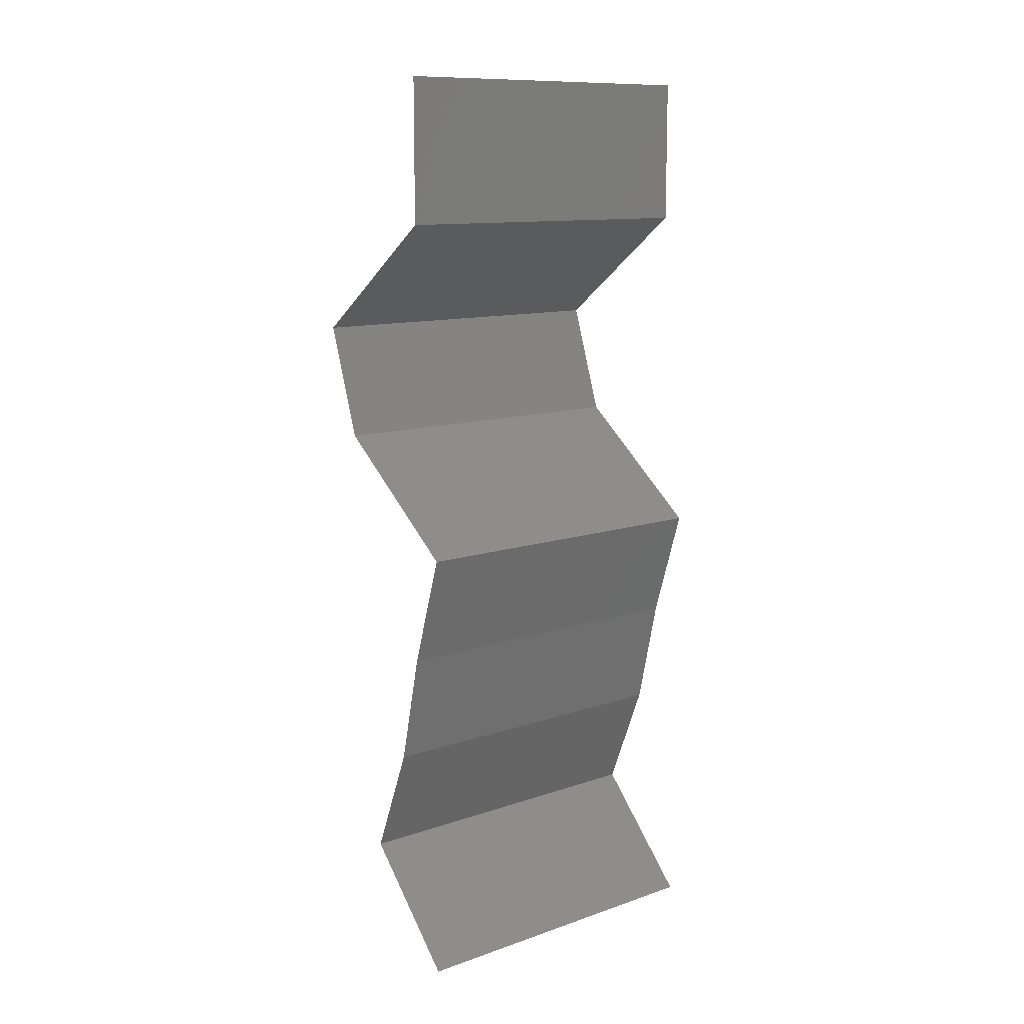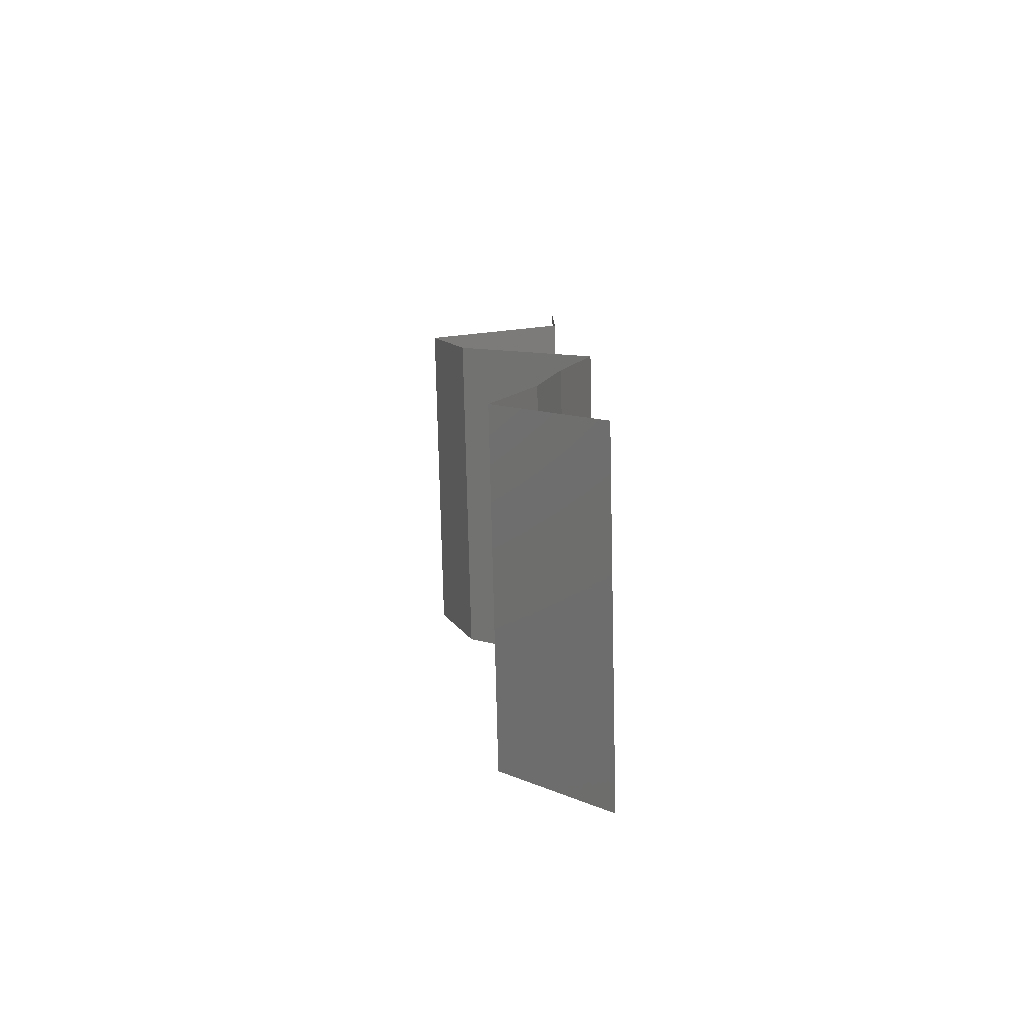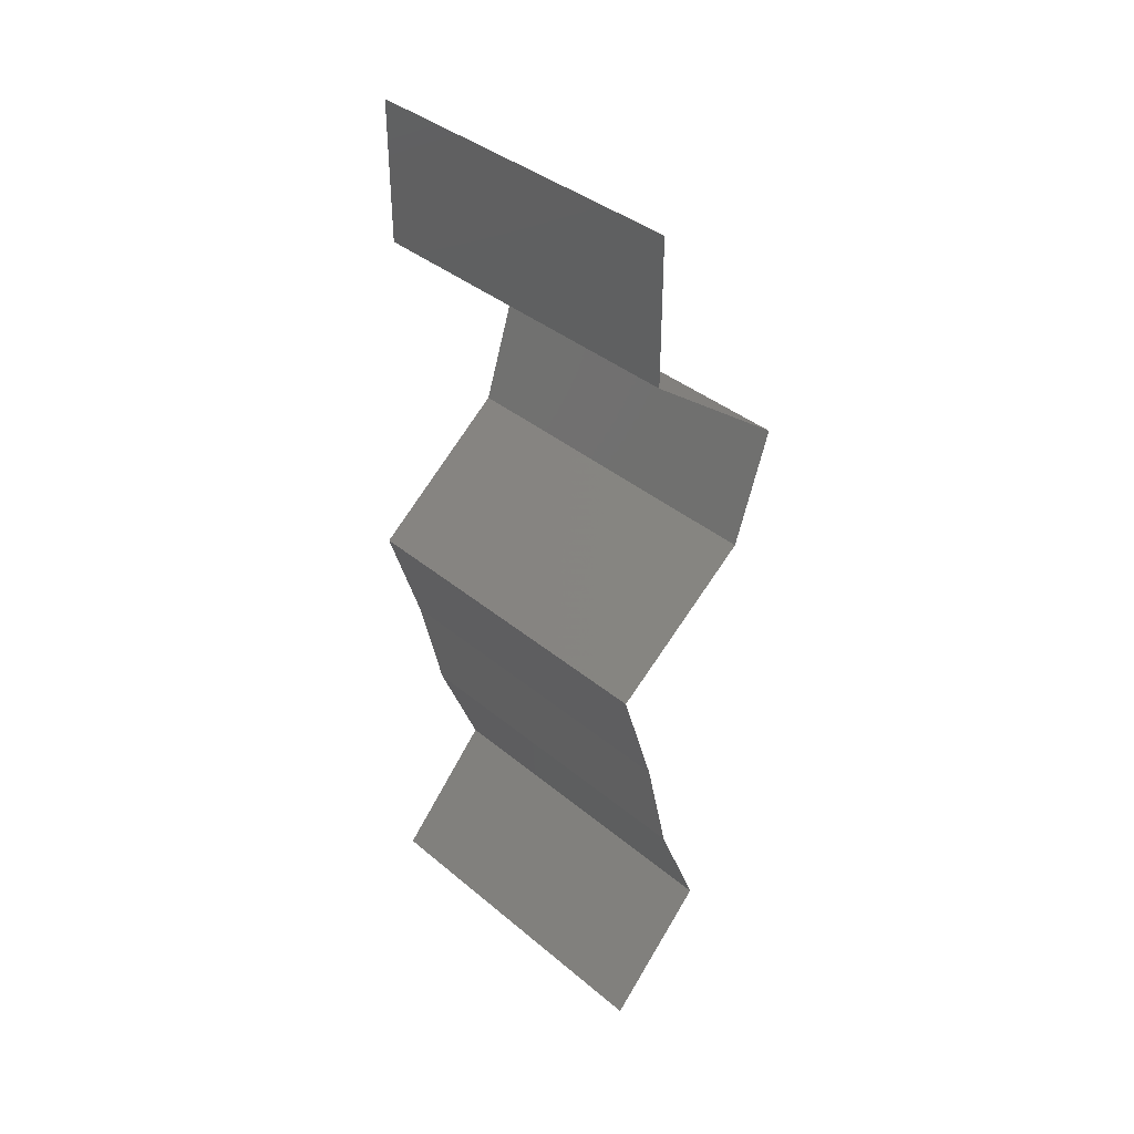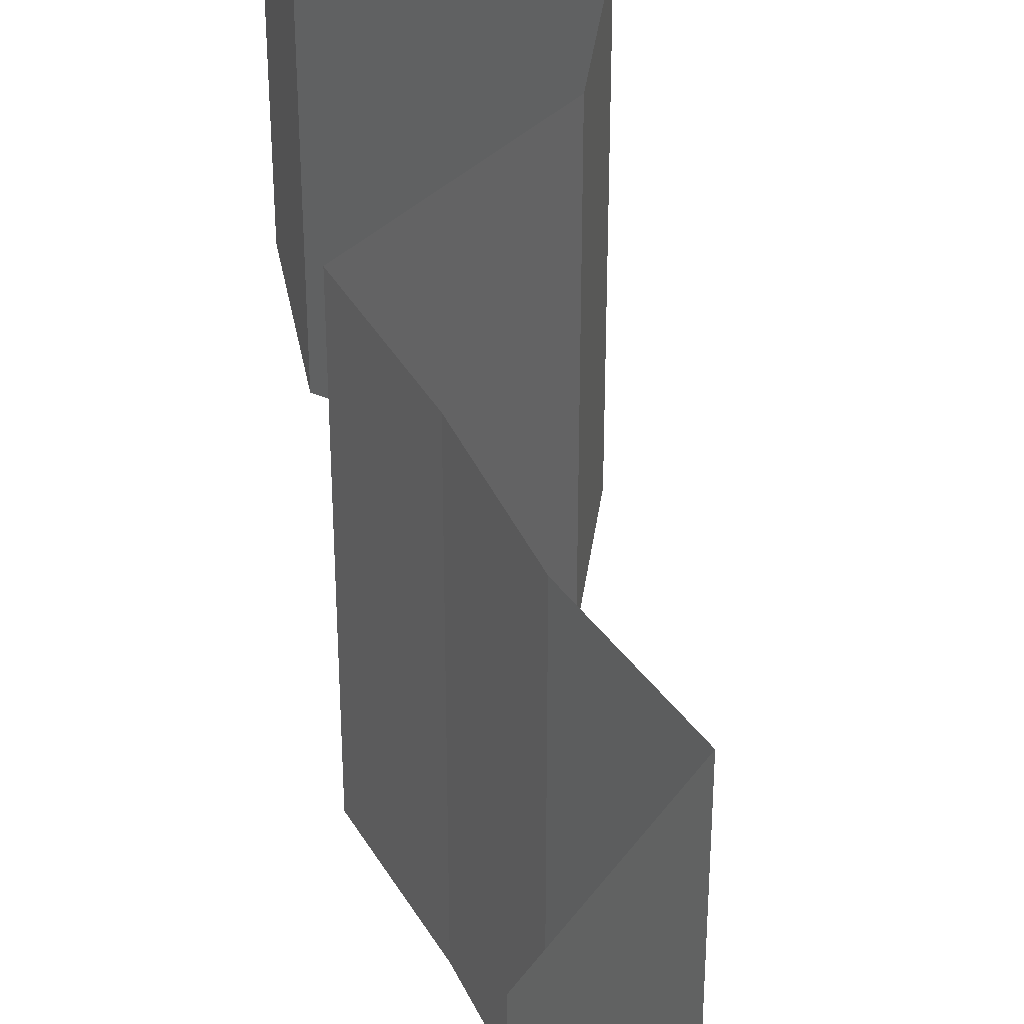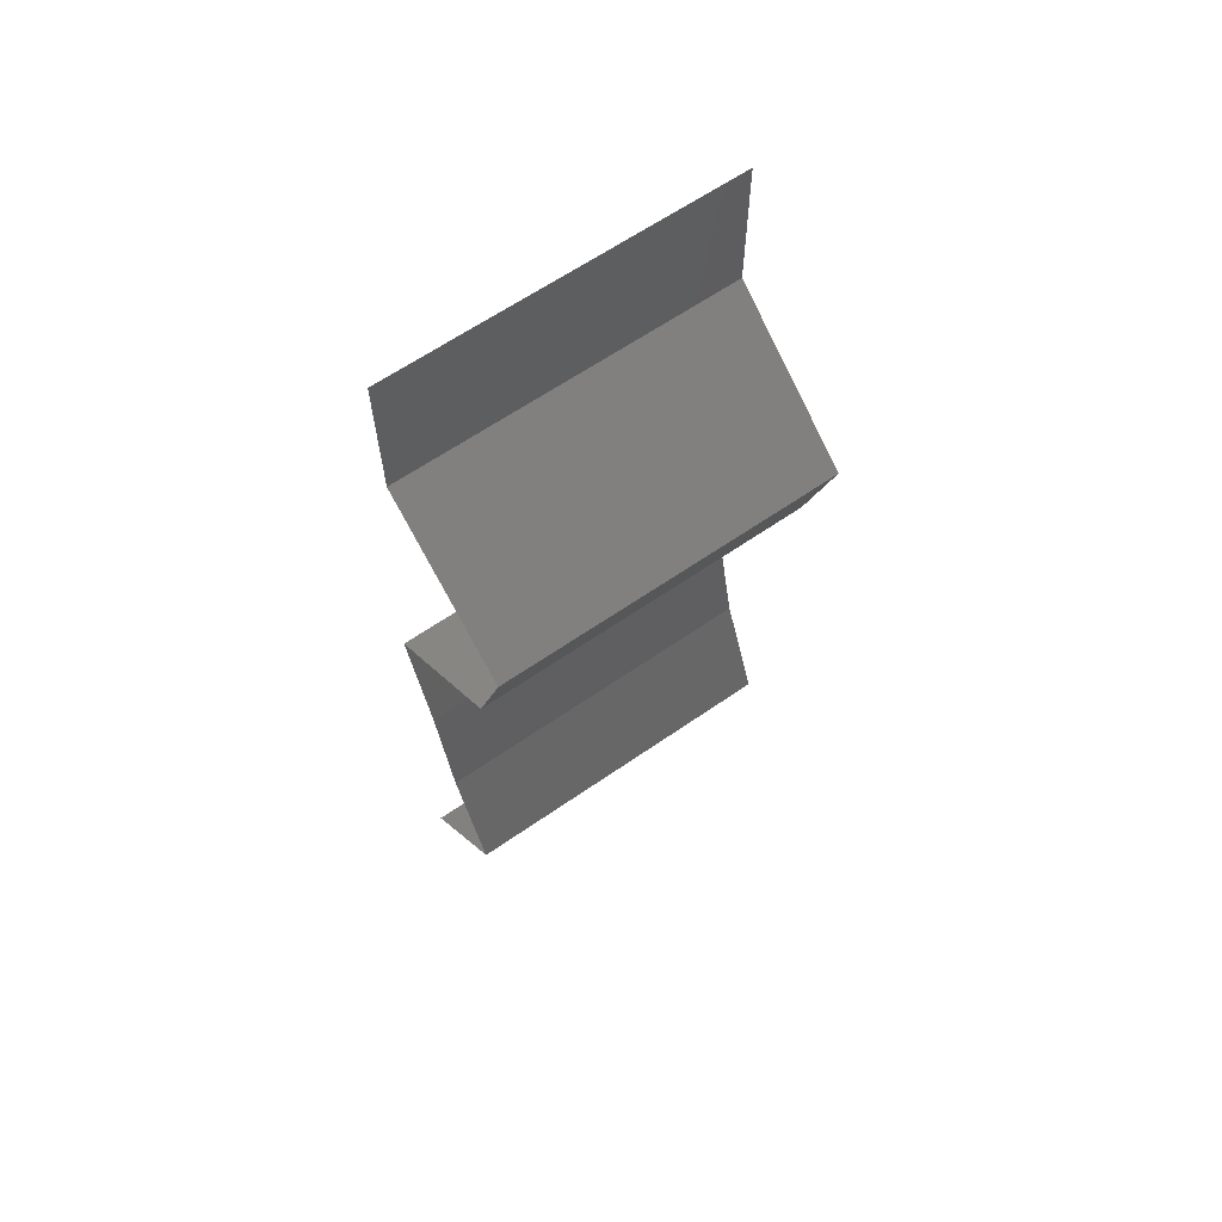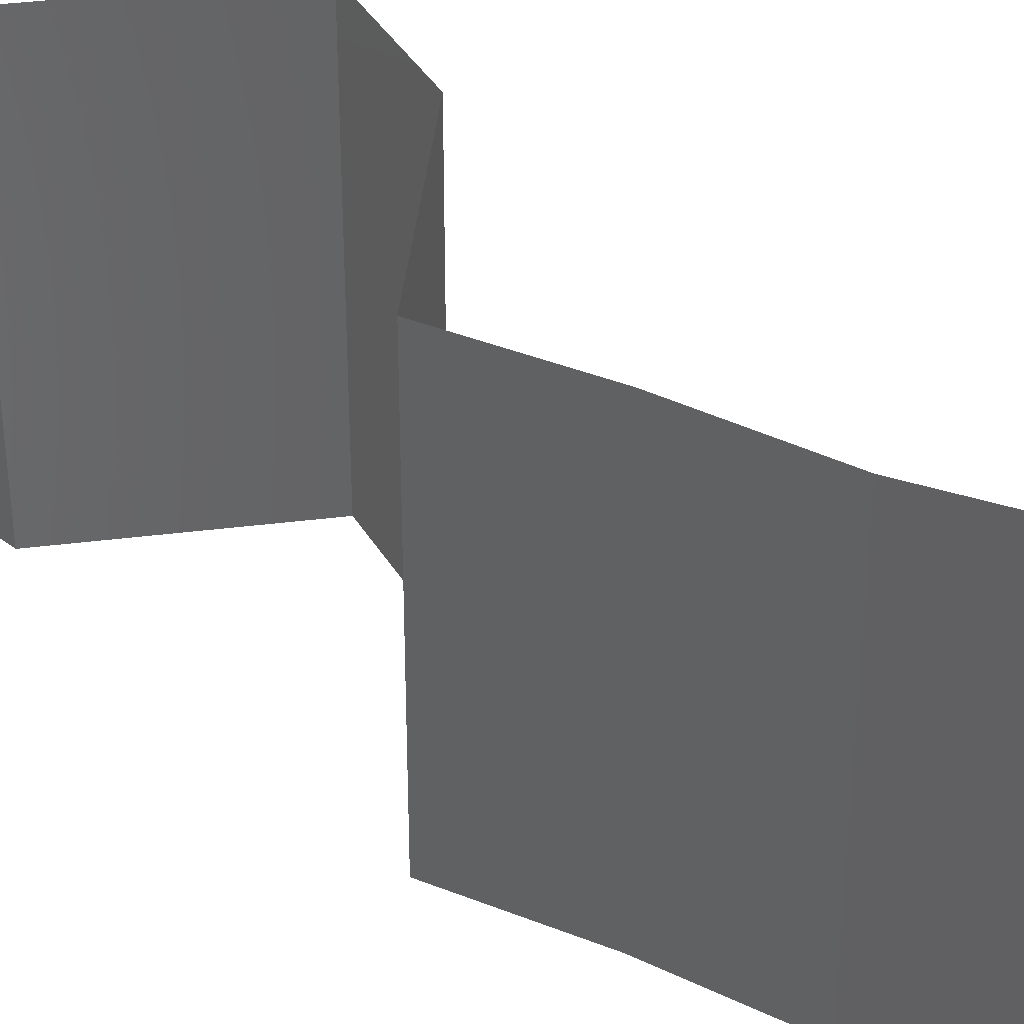
<metadata>
{"format":"stl","ext":"stl","renderer":"f3d","projection":"perspective","resolution":1024,"background":"white","views":[{"elev":11.4,"azim":-129.7,"up":"+Y"},{"elev":-78.1,"azim":-178.6,"up":"+Y"},{"elev":38.3,"azim":-43.6,"up":"+Y"},{"elev":40.8,"azim":-10.3,"up":"+Z"},{"elev":63.5,"azim":55.0,"up":"+Y"},{"elev":39.2,"azim":-46.0,"up":"+Z"}]}
</metadata>
<code>
# stl→obj: 43 verts, 64 faces
v 0.04 0.06 0.02
v 0.04 0.05587 0.015
v 0.04 0.06 0.01
v 0.04 0.05174 0
v 0.04 0.05587 0.005
v 0.04 0.05174 0.01
v 0.04 0.06 0
v 0.04 0.05174 0.02
v 0.04427 0.04851 0.005521
v 0.04854 0.04527 0
v 0.04854 0.04527 0.02
v 0.04427 0.04851 0.01451
v 0.04854 0.04527 0.01
v 0.04641 0.0388 0.01
v 0.04747 0.04204 0.005
v 0.04747 0.04204 0.015
v 0.04641 0.0388 0
v 0.04641 0.0388 0.02
v 0.03824 0.03234 0.02
v 0.04232 0.03557 0.015
v 0.04232 0.03557 0.005
v 0.03824 0.03234 0
v 0.03824 0.03234 0.01
v 0.03926 0.0291 0.015
v 0.04027 0.02587 0.01
v 0.03926 0.0291 0.005
v 0.04027 0.02587 0
v 0.04027 0.02587 0.02
v 0.04175 0.0194 0.01
v 0.04101 0.02264 0.005
v 0.04101 0.02264 0.015
v 0.04175 0.0194 0
v 0.04175 0.0194 0.02
v 0.04306 0.01617 0.005
v 0.04437 0.01293 0
v 0.04306 0.01617 0.015
v 0.04437 0.01293 0.01
v 0.04437 0.01293 0.02
v 0.0414 0.009701 0.015
v 0.03842 0.006467 0
v 0.0414 0.009701 0.005
v 0.03842 0.006467 0.01
v 0.03842 0.006467 0.02
f 1 2 3
f 4 5 6
f 3 5 7
f 6 2 8
f 6 5 3
f 3 2 6
f 7 5 4
f 8 2 1
f 4 9 10
f 11 12 8
f 9 12 13
f 6 12 9
f 8 12 6
f 10 9 13
f 13 12 11
f 6 9 4
f 14 15 13
f 13 16 14
f 10 15 17
f 18 16 11
f 13 15 10
f 11 16 13
f 17 15 14
f 14 16 18
f 19 20 18
f 17 21 22
f 22 21 23
f 18 20 14
f 23 21 20
f 20 21 14
f 14 21 17
f 23 20 19
f 23 24 25
f 25 26 23
f 22 26 27
f 28 24 19
f 23 26 22
f 19 24 23
f 27 26 25
f 25 24 28
f 29 30 25
f 25 31 29
f 27 30 32
f 33 31 28
f 25 30 27
f 28 31 25
f 32 30 29
f 29 31 33
f 32 34 35
f 29 36 37
f 37 34 29
f 38 36 33
f 29 34 32
f 33 36 29
f 35 34 37
f 37 36 38
f 38 39 37
f 40 41 42
f 37 41 35
f 42 39 43
f 42 41 37
f 43 39 38
f 37 39 42
f 35 41 40

</code>
